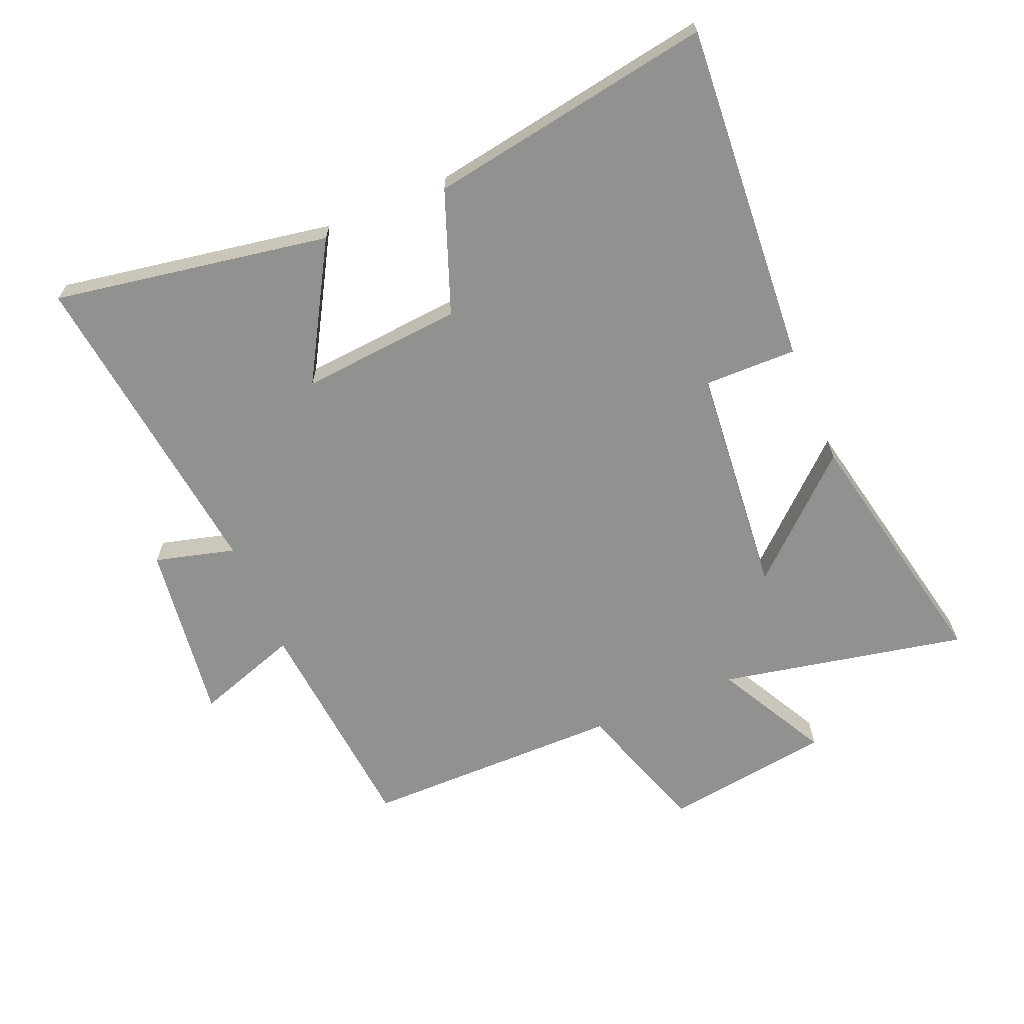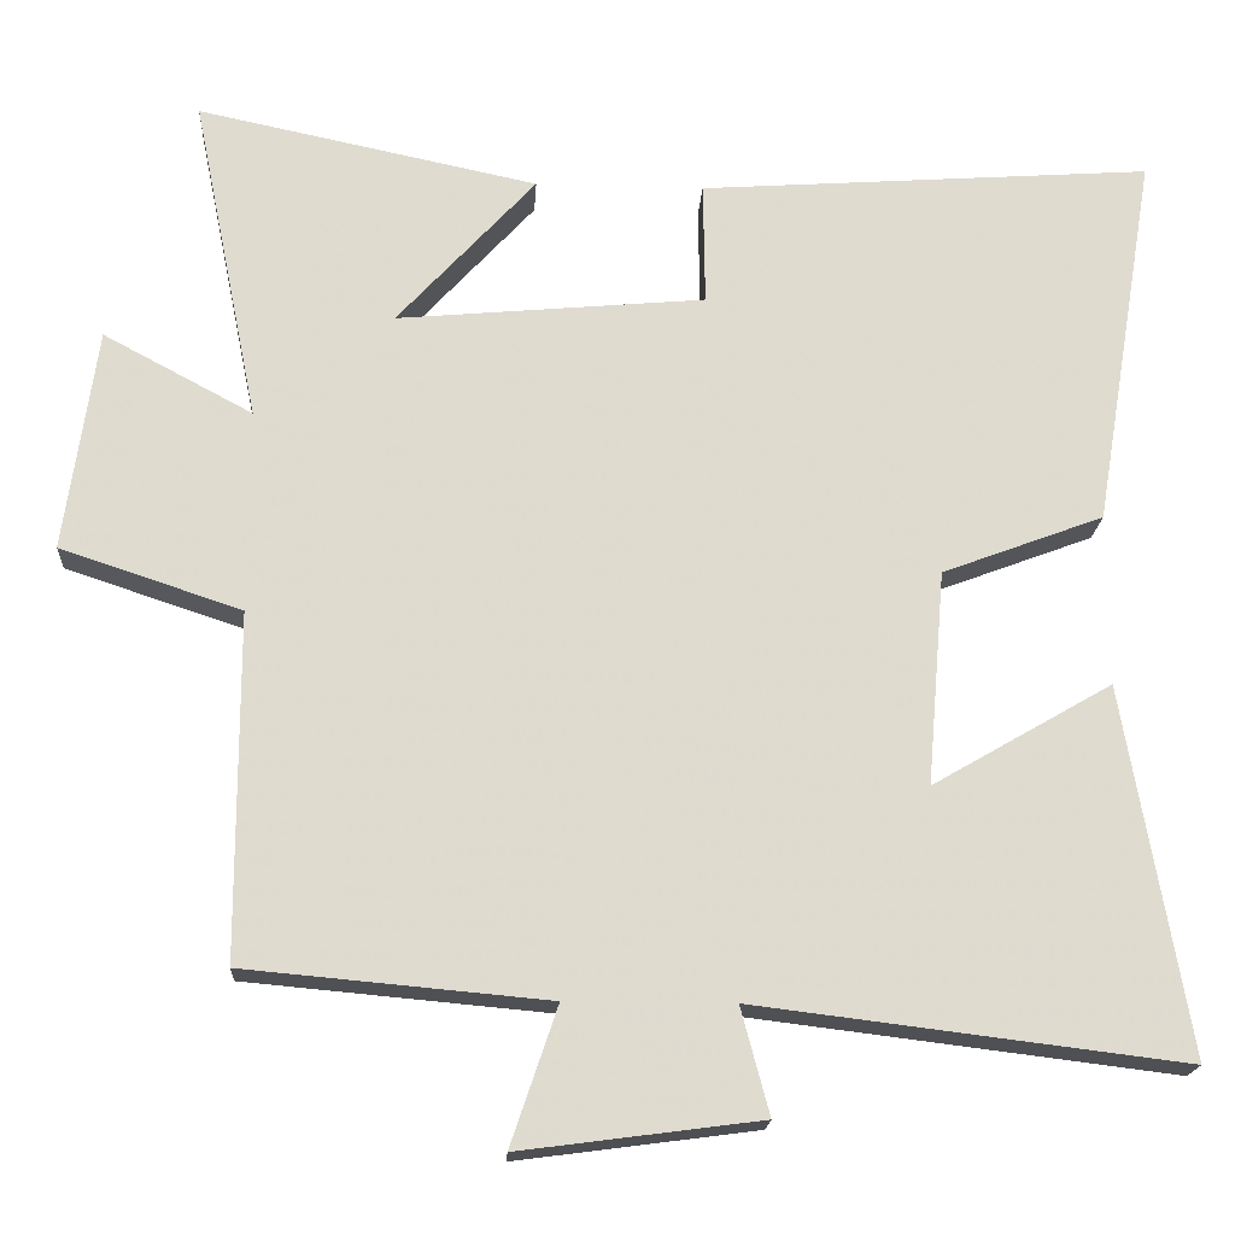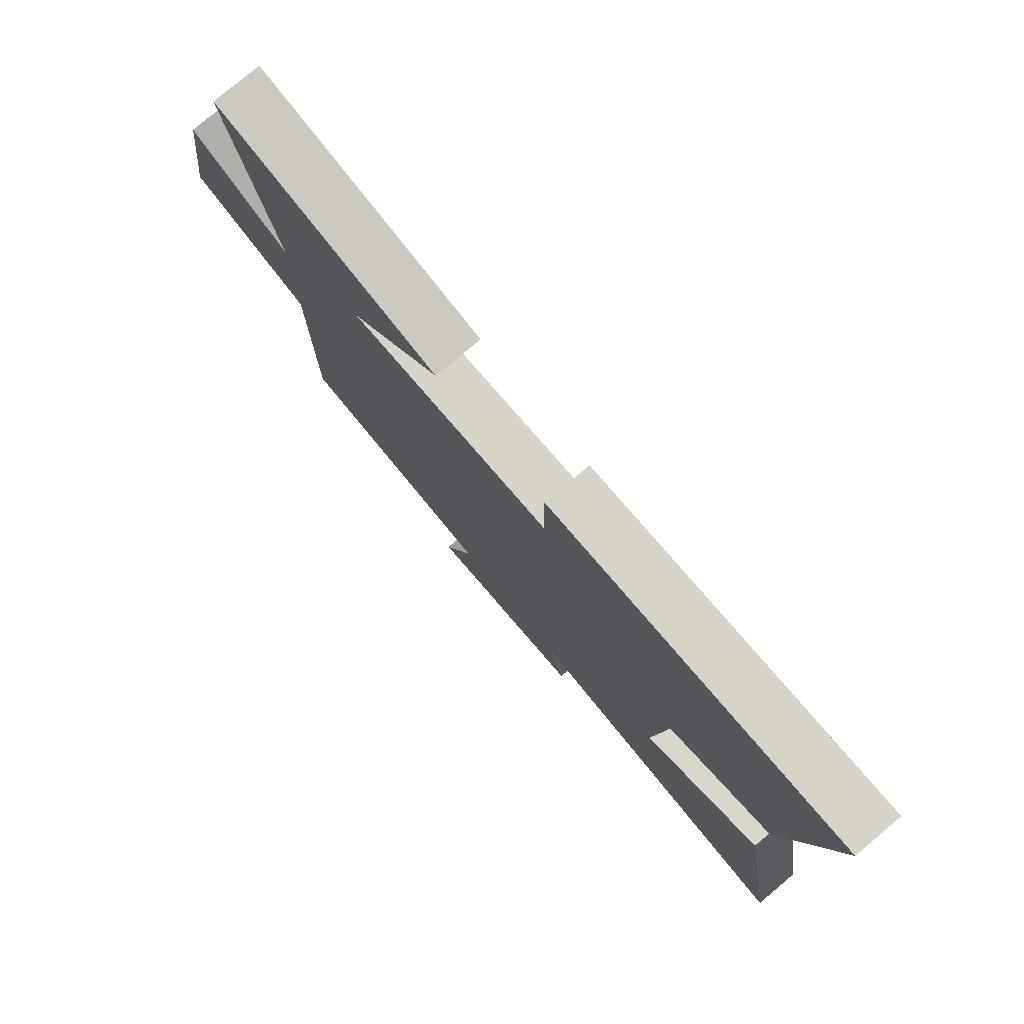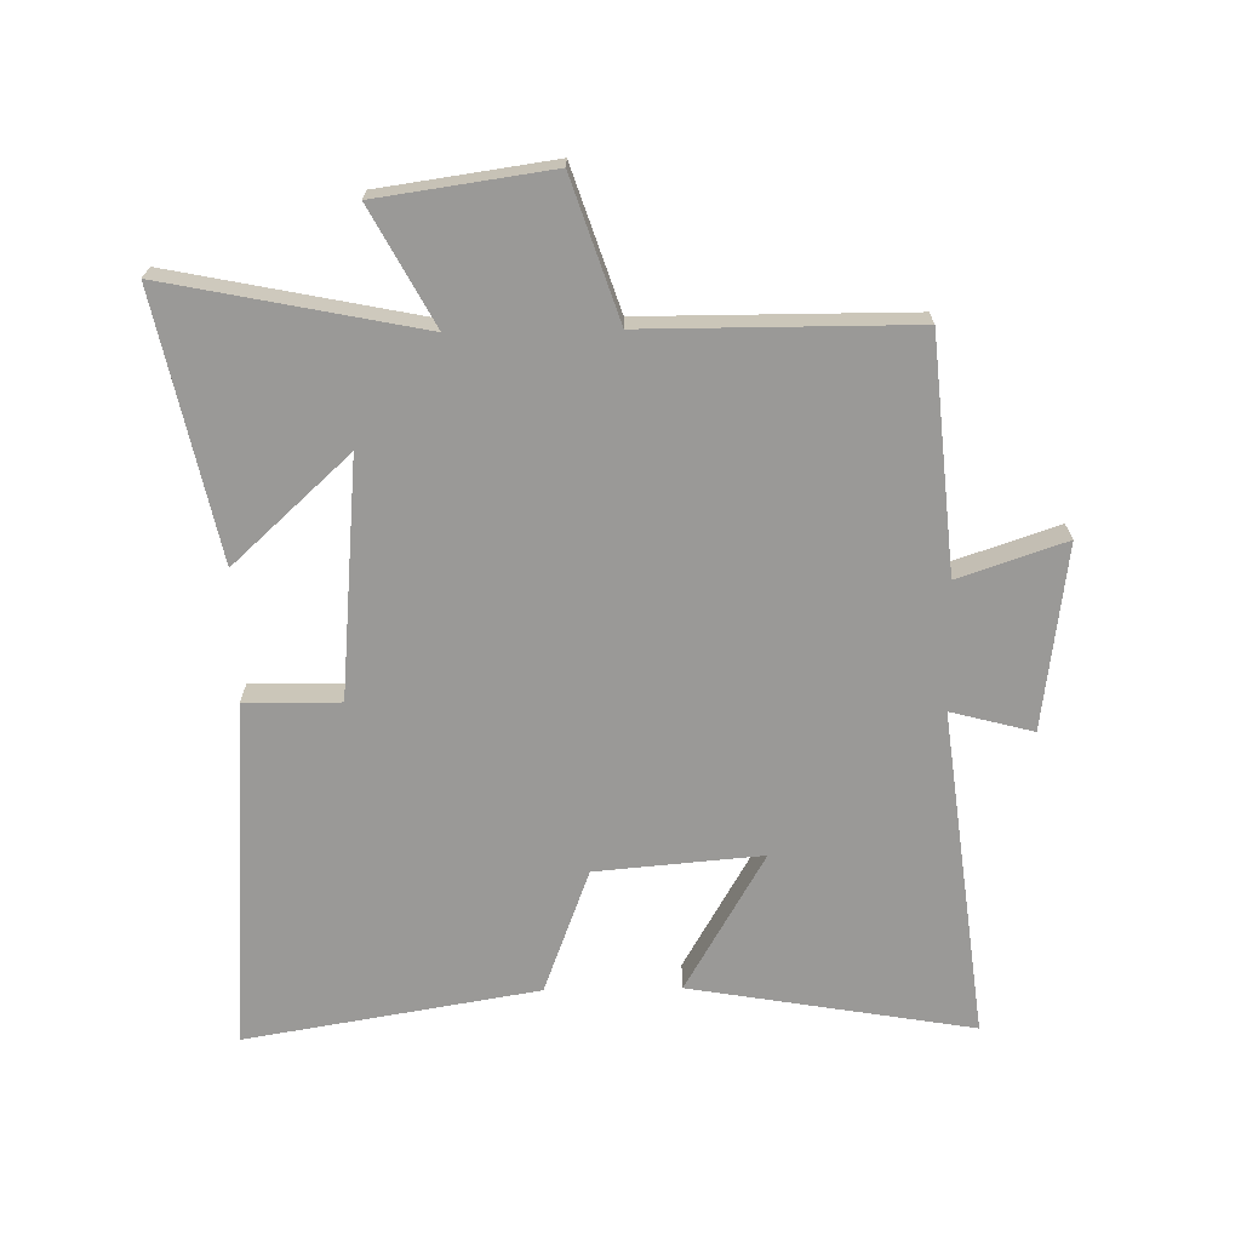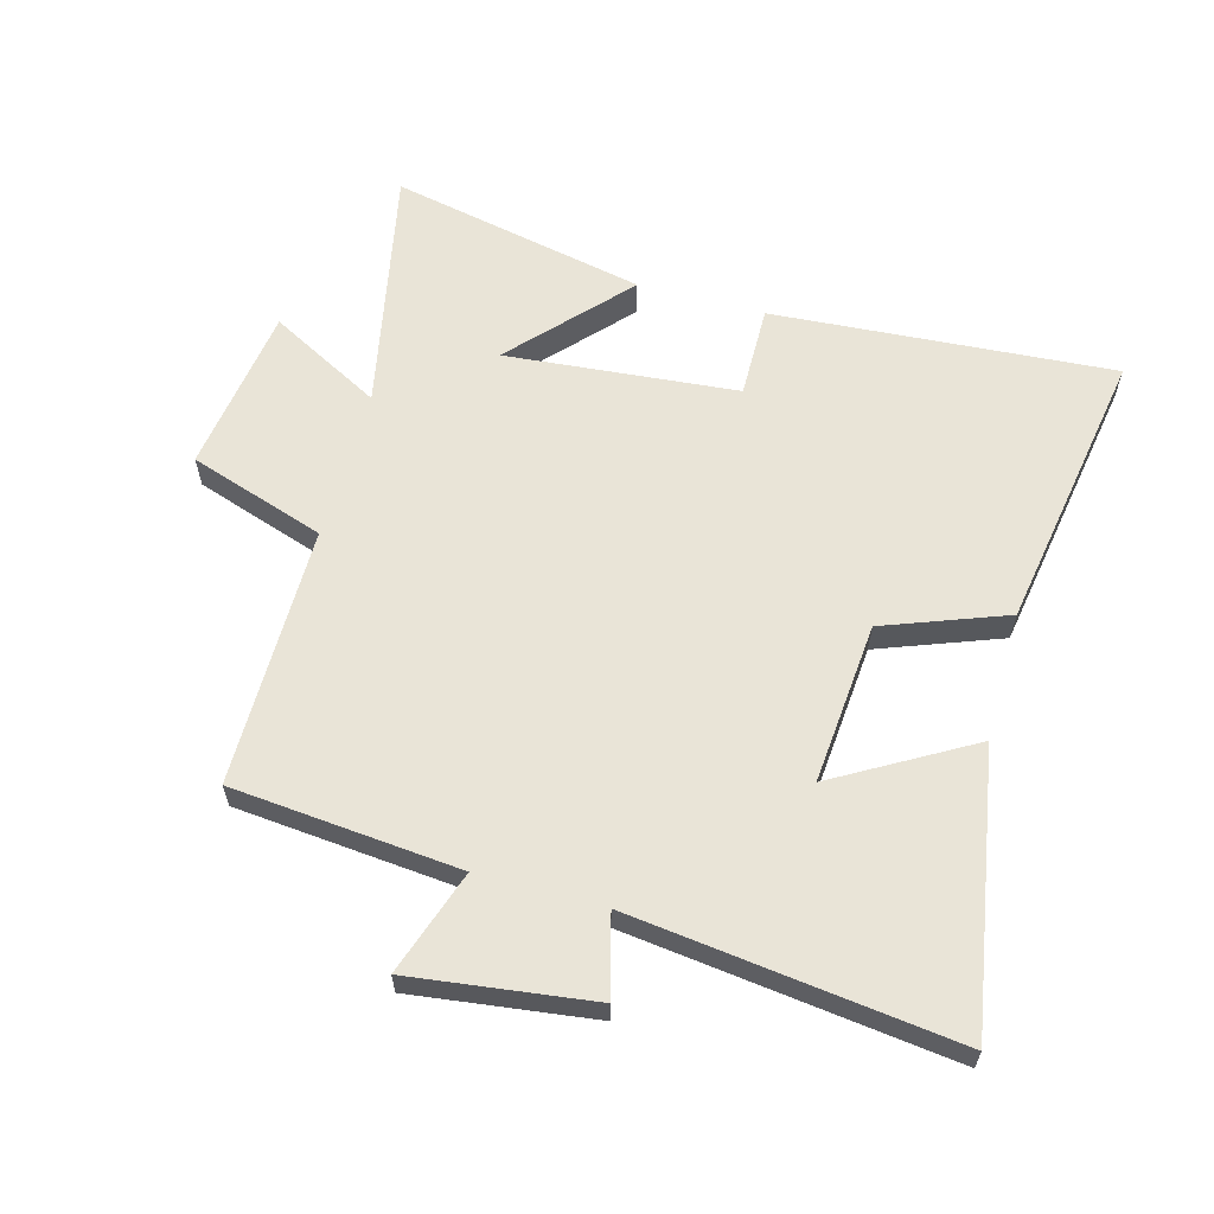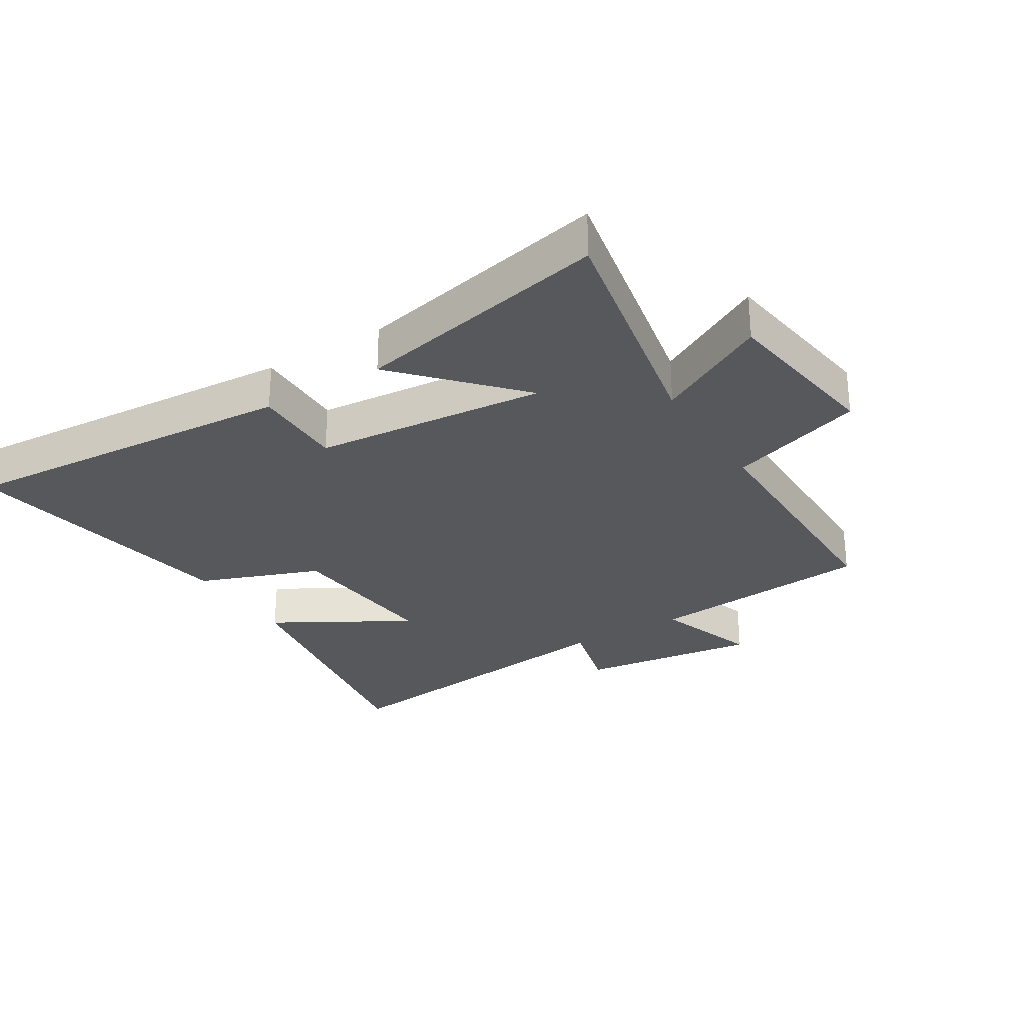
<metadata>
{"format":"obj","ext":"obj","renderer":"f3d","projection":"perspective","resolution":1024,"background":"white","views":[{"elev":-65.9,"azim":-67.2,"up":"+Y"},{"elev":-18.8,"azim":176.7,"up":"+Z"},{"elev":78.3,"azim":-130.0,"up":"+Z"},{"elev":-69.0,"azim":91.0,"up":"+Y"},{"elev":61.0,"azim":-164.6,"up":"+Y"},{"elev":-28.2,"azim":31.8,"up":"+Y"}]}
</metadata>
<code>
v -0.576 0.07 0.539
v -0.031 0.07 0.5
v -0.033 0.07 0.352
v 0.337 0.07 0.318
v 0.171 0.07 0.5
v 0.58 0.07 0.586
v 0.5 0.07 0.192
v 0.679 0.07 0.288
v 0.717 0.07 0.02
v 0.5 0.07 -0.052
v 0.499 0.07 -0.467
v 0.136 0.07 -0.5
v 0.192 0.07 -0.666
v -0.096 0.07 -0.628
v -0.062 0.07 -0.5
v -0.576 0.07 -0.563
v -0.5 0.07 -0.122
v -0.284 0.07 -0.247
v -0.306 0.07 0.011
v -0.5 0.07 0.084
v -0.576 0 0.539
v -0.031 0 0.5
v -0.033 0 0.352
v 0.337 0 0.318
v 0.171 0 0.5
v 0.58 0 0.586
v 0.5 0 0.192
v 0.679 0 0.288
v 0.717 0 0.02
v 0.5 0 -0.052
v 0.499 0 -0.467
v 0.136 0 -0.5
v 0.192 0 -0.666
v -0.096 0 -0.628
v -0.062 0 -0.5
v -0.576 0 -0.563
v -0.5 0 -0.122
v -0.284 0 -0.247
v -0.306 0 0.011
v -0.5 0 0.084
f 19 20 1 2
f 18 19 2 3
f 15 16 17 18
f 15 18 3 4
f 12 13 14 15
f 10 11 12 15
f 10 15 4
f 7 8 9 10
f 7 10 4
f 4 5 6 7
f 22 21 40 39
f 23 22 39 38
f 38 37 36 35
f 24 23 38 35
f 35 34 33 32
f 35 32 31 30
f 24 35 30
f 30 29 28 27
f 24 30 27
f 27 26 25 24
f 1 21 22 2
f 2 22 23 3
f 3 23 24 4
f 4 24 25 5
f 5 25 26 6
f 6 26 27 7
f 7 27 28 8
f 8 28 29 9
f 9 29 30 10
f 10 30 31 11
f 11 31 32 12
f 12 32 33 13
f 13 33 34 14
f 14 34 35 15
f 15 35 36 16
f 16 36 37 17
f 17 37 38 18
f 18 38 39 19
f 19 39 40 20
f 20 40 21 1

</code>
